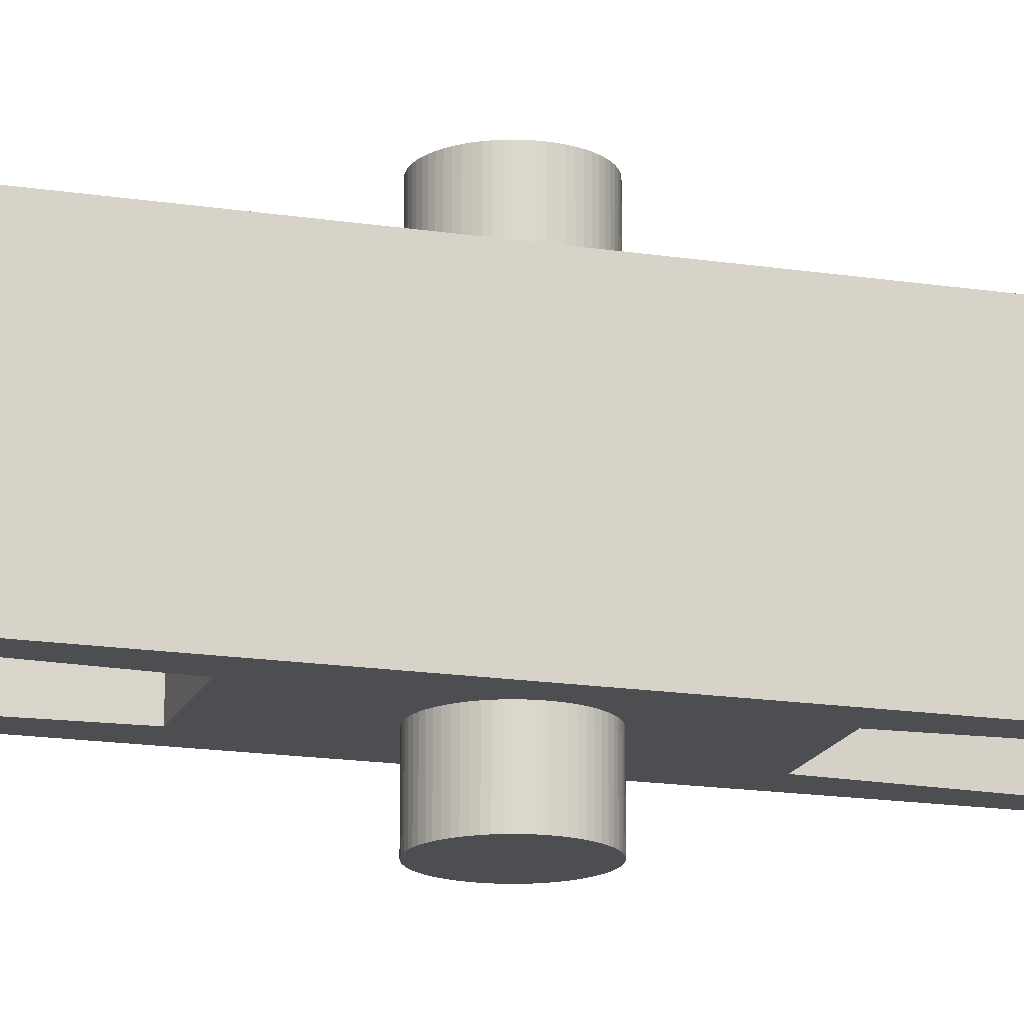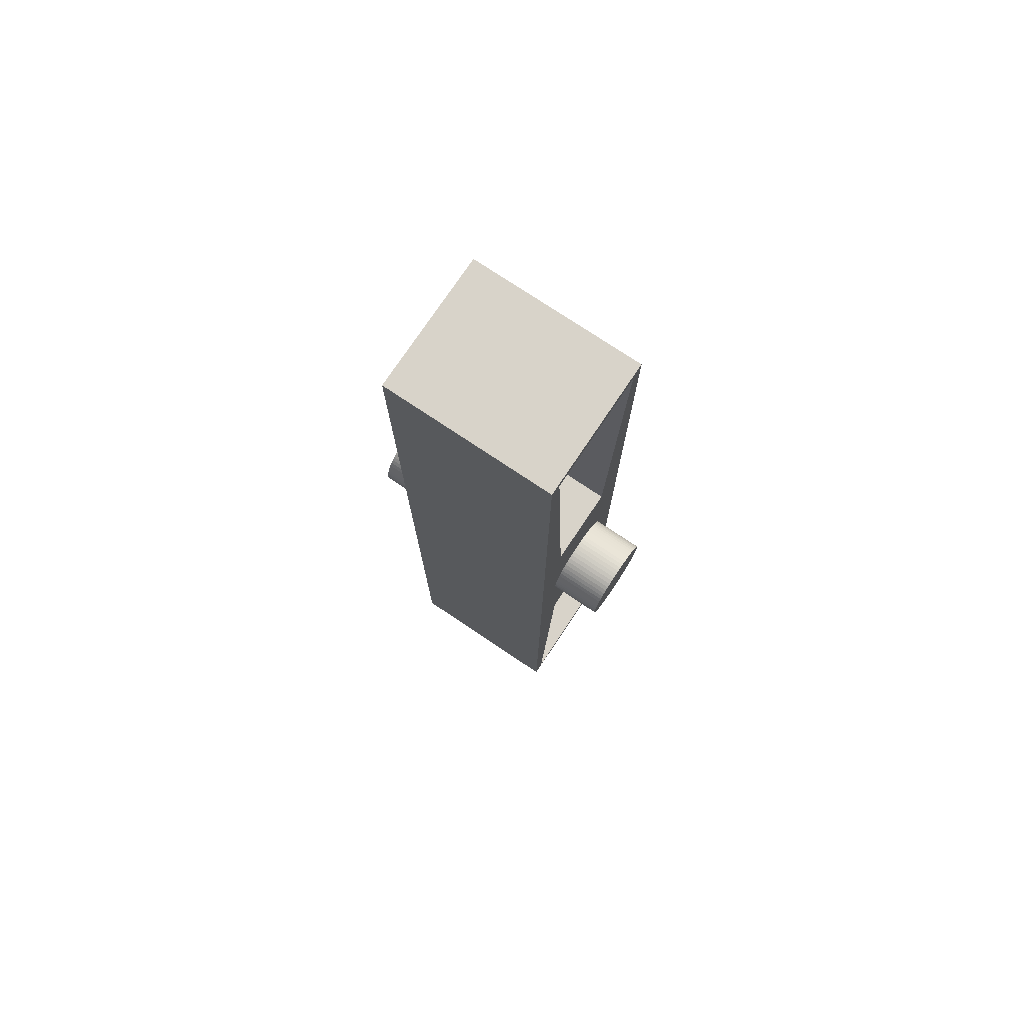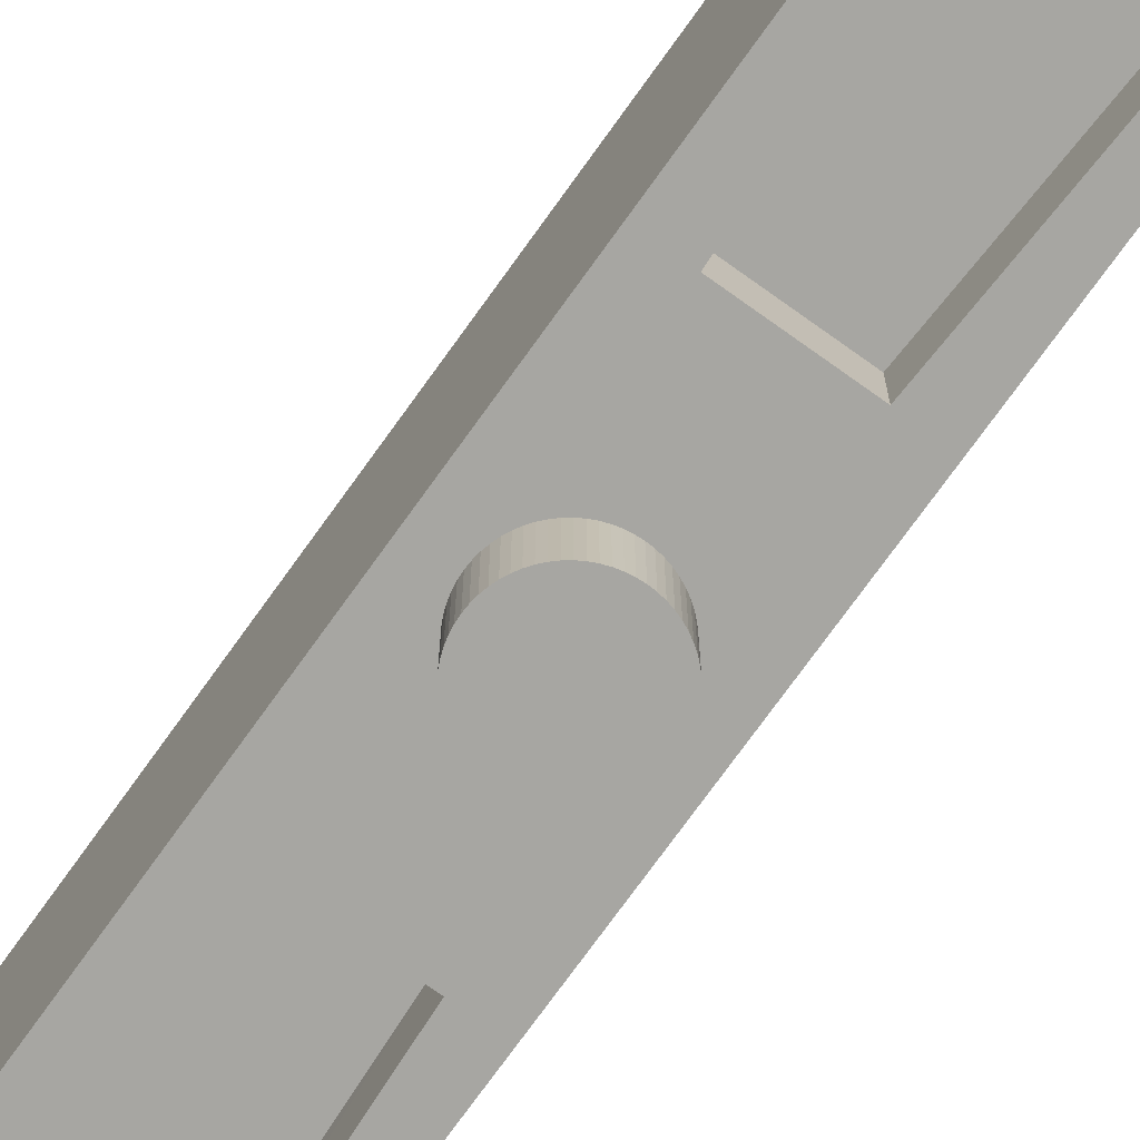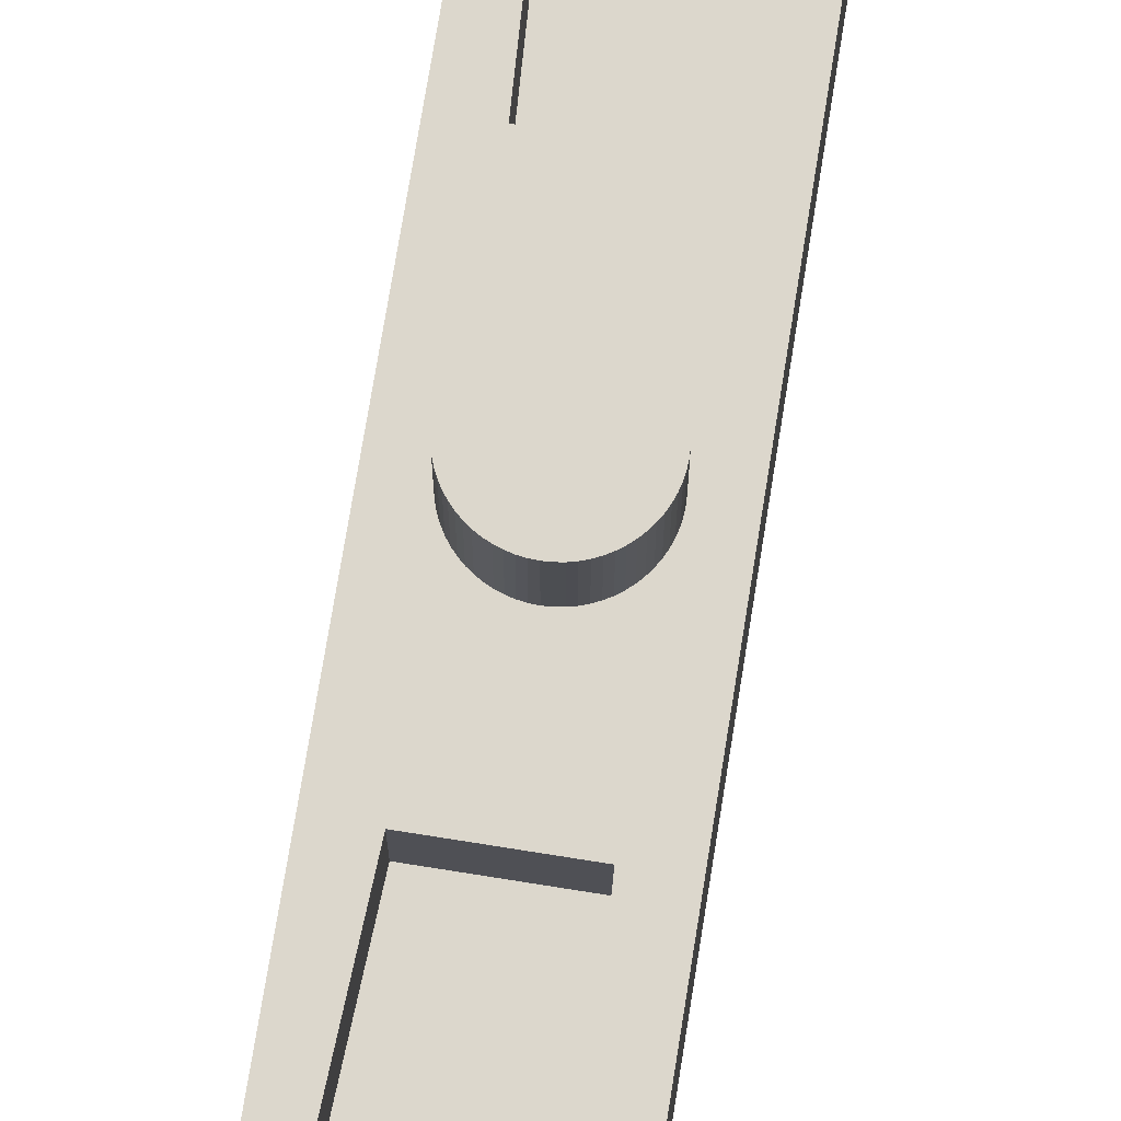
<metadata>
{"format":"obj","ext":"obj","renderer":"f3d","projection":"perspective","resolution":1024,"background":"white","views":[{"elev":-16.7,"azim":72.5,"up":"+Z"},{"elev":75.8,"azim":-56.2,"up":"+Y"},{"elev":-74.0,"azim":-35.6,"up":"+Z"},{"elev":73.0,"azim":9.1,"up":"+Z"}]}
</metadata>
<code>
o Cube.003_Cube.001
v 167.3 -8.892 -2.947
v 166 -32.39 -2.948
v 172.7 -8.892 -2.947
v 174 -32.39 -2.948
v 172.7 -8.892 2.947
v 174 -32.39 2.948
v 167.3 -8.892 2.947
v 166 -32.39 2.948
v 172.7 8.892 -2.947
v 174 32.39 -2.948
v 167.3 8.892 -2.947
v 166 32.39 -2.948
v 167.3 8.892 2.947
v 166 32.39 2.948
v 172.7 8.892 2.947
v 174 32.39 2.948
v 170 3.022 -9.6
v 170 3.022 9.6
v 170.3 3.007 -9.6
v 170.3 3.007 9.6
v 170.6 2.964 -9.6
v 170.6 2.964 9.6
v 170.9 2.893 -9.6
v 170.9 2.893 9.6
v 171.1 2.794 -9.6
v 171.1 2.794 9.6
v 171.4 2.668 -9.6
v 171.4 2.668 9.6
v 171.7 2.516 -9.6
v 171.7 2.516 9.6
v 171.9 2.341 -9.6
v 171.9 2.341 9.6
v 172.1 2.143 -9.6
v 172.1 2.143 9.6
v 172.3 1.925 -9.6
v 172.3 1.925 9.6
v 172.5 1.689 -9.6
v 172.5 1.689 9.6
v 172.6 1.436 -9.6
v 172.6 1.436 9.6
v 172.8 1.17 -9.6
v 172.8 1.17 9.6
v 172.9 0.8928 -9.6
v 172.9 0.8928 9.6
v 172.9 0.6072 -9.6
v 172.9 0.6072 9.6
v 173 0.316 -9.6
v 173 0.316 9.6
v 173 0.02191 -9.6
v 173 0.02191 9.6
v 173 -0.2721 -9.6
v 173 -0.2721 9.6
v 172.9 -0.5634 -9.6
v 172.9 -0.5634 9.6
v 172.9 -0.8489 -9.6
v 172.9 -0.8489 9.6
v 172.8 -1.126 -9.6
v 172.8 -1.126 9.6
v 172.6 -1.392 -9.6
v 172.6 -1.392 9.6
v 172.5 -1.645 -9.6
v 172.5 -1.645 9.6
v 172.3 -1.881 -9.6
v 172.3 -1.881 9.6
v 172.1 -2.099 -9.6
v 172.1 -2.099 9.6
v 171.9 -2.297 -9.6
v 171.9 -2.297 9.6
v 171.7 -2.472 -9.6
v 171.7 -2.472 9.6
v 171.4 -2.624 -9.6
v 171.4 -2.624 9.6
v 171.1 -2.75 -9.6
v 171.1 -2.75 9.6
v 170.9 -2.849 -9.6
v 170.9 -2.849 9.6
v 170.6 -2.92 -9.6
v 170.6 -2.92 9.6
v 170.3 -2.964 -9.6
v 170.3 -2.964 9.6
v 170 -2.978 -9.6
v 170 -2.978 9.6
v 169.7 -2.964 -9.6
v 169.7 -2.964 9.6
v 169.4 -2.92 -9.6
v 169.4 -2.92 9.6
v 169.1 -2.849 -9.6
v 169.1 -2.849 9.6
v 168.9 -2.75 -9.6
v 168.9 -2.75 9.6
v 168.6 -2.624 -9.6
v 168.6 -2.624 9.6
v 168.3 -2.472 -9.6
v 168.3 -2.472 9.6
v 168.1 -2.297 -9.6
v 168.1 -2.297 9.6
v 167.9 -2.099 -9.6
v 167.9 -2.099 9.6
v 167.7 -1.881 -9.6
v 167.7 -1.881 9.6
v 167.5 -1.645 -9.6
v 167.5 -1.645 9.6
v 167.4 -1.392 -9.6
v 167.4 -1.392 9.6
v 167.2 -1.126 -9.6
v 167.2 -1.126 9.6
v 167.1 -0.8489 -9.6
v 167.1 -0.8489 9.6
v 167.1 -0.5634 -9.6
v 167.1 -0.5634 9.6
v 167 -0.2721 -9.6
v 167 -0.2721 9.6
v 167 0.02191 -9.6
v 167 0.02191 9.6
v 167 0.316 -9.6
v 167 0.316 9.6
v 167.1 0.6072 -9.6
v 167.1 0.6072 9.6
v 167.1 0.8928 -9.6
v 167.1 0.8928 9.6
v 167.2 1.17 -9.6
v 167.2 1.17 9.6
v 167.4 1.436 -9.6
v 167.4 1.436 9.6
v 167.5 1.689 -9.6
v 167.5 1.689 9.6
v 167.7 1.925 -9.6
v 167.7 1.925 9.6
v 167.9 2.143 -9.6
v 167.9 2.143 9.6
v 168.1 2.341 -9.6
v 168.1 2.341 9.6
v 168.3 2.516 -9.6
v 168.3 2.516 9.6
v 168.6 2.668 -9.6
v 168.6 2.668 9.6
v 168.9 2.794 -9.6
v 168.9 2.794 9.6
v 169.1 2.893 -9.6
v 169.1 2.893 9.6
v 169.4 2.964 -9.6
v 169.4 2.964 9.6
v 169.7 3.007 -9.6
v 169.7 3.007 9.6
v 165.2 -33 -6
v 165.2 -33 6
v 165.2 33 -6
v 165.2 33 6
v 174.8 -33 -6
v 174.8 -33 6
v 174.8 33 -6
v 174.8 33 6
v 167.7 -1.881 6
v 167.7 -1.881 -6
v 167.5 -1.645 6
v 167.5 -1.645 -6
v 170.3 -2.964 6
v 170.3 -2.964 -6
v 170 -2.978 6
v 170 -2.978 -6
v 167.9 -2.099 6
v 167.9 -2.099 -6
v 169.7 -2.964 6
v 169.7 -2.964 -6
v 170.3 3.007 6
v 170.3 3.007 -6
v 170.6 2.964 6
v 170.6 2.964 -6
v 172.6 1.436 6
v 172.6 1.436 -6
v 172.5 1.689 6
v 172.5 1.689 -6
v 170 3.022 6
v 170 3.022 -6
v 172.3 1.925 6
v 172.3 1.925 -6
v 169.1 -2.849 6
v 169.1 -2.849 -6
v 167.1 -0.8489 6
v 167.1 -0.8489 -6
v 169.4 -2.92 6
v 169.4 -2.92 -6
v 168.9 -2.75 6
v 168.9 -2.75 -6
v 170.6 -2.92 6
v 170.6 -2.92 -6
v 171.4 -2.624 6
v 171.4 -2.624 -6
v 171.1 -2.75 6
v 171.1 -2.75 -6
v 170.9 -2.849 6
v 170.9 -2.849 -6
v 167.4 -1.392 6
v 167.4 -1.392 -6
v 167.2 -1.126 6
v 167.2 -1.126 -6
v 167.1 -0.5634 6
v 167.1 -0.5634 -6
v 167 -0.2721 6
v 167 -0.2721 -6
v 172.1 2.143 6
v 172.1 2.143 -6
v 171.9 2.341 6
v 171.9 2.341 -6
v 170.9 2.893 6
v 170.9 2.893 -6
v 171.7 2.516 6
v 171.7 2.516 -6
v 168.1 -2.297 6
v 168.1 -2.297 -6
v 168.3 -2.472 6
v 168.3 -2.472 -6
v 168.6 -2.624 6
v 168.6 -2.624 -6
v 172.1 -2.099 6
v 172.1 -2.099 -6
v 171.9 -2.297 6
v 171.9 -2.297 -6
v 171.7 -2.472 6
v 171.7 -2.472 -6
v 169.7 3.007 6
v 169.7 3.007 -6
v 169.4 2.964 6
v 169.4 2.964 -6
v 172.8 -1.126 6
v 172.8 -1.126 -6
v 172.9 -0.8489 6
v 172.9 -0.8489 -6
v 167.5 1.689 6
v 167.5 1.689 -6
v 167.4 1.436 6
v 167.4 1.436 -6
v 167.1 0.6072 6
v 167.1 0.6072 -6
v 167.7 1.925 6
v 167.7 1.925 -6
v 167.9 2.143 6
v 167.9 2.143 -6
v 168.1 2.341 6
v 168.1 2.341 -6
v 168.9 2.794 6
v 168.9 2.794 -6
v 168.6 2.668 6
v 168.6 2.668 -6
v 167.2 1.17 6
v 167.2 1.17 -6
v 167.1 0.8928 6
v 167.1 0.8928 -6
v 167 0.316 6
v 167 0.316 -6
v 167 0.02191 6
v 167 0.02191 -6
v 169.1 2.893 6
v 169.1 2.893 -6
v 173 0.02191 6
v 173 0.02191 -6
v 172.5 -1.645 6
v 172.5 -1.645 -6
v 172.3 -1.881 6
v 172.3 -1.881 -6
v 173 0.316 6
v 173 0.316 -6
v 172.8 1.17 6
v 172.8 1.17 -6
v 168.3 2.516 6
v 168.3 2.516 -6
v 171.1 2.794 6
v 171.1 2.794 -6
v 172.9 0.8928 6
v 172.9 0.8928 -6
v 172.9 -0.5634 6
v 172.9 -0.5634 -6
v 172.6 -1.392 6
v 172.6 -1.392 -6
v 173 -0.2721 6
v 173 -0.2721 -6
v 172.9 0.6072 6
v 172.9 0.6072 -6
v 171.4 2.668 6
v 171.4 2.668 -6
v 166 32.39 6
v 167.3 8.878 6
v 172.7 8.878 6
v 174 32.39 6
v 167.3 8.878 -6
v 166 32.39 -6
v 172.7 8.878 -6
v 174 32.39 -6
v 166 -32.39 6
v 167.3 -8.878 6
v 172.7 -8.878 6
v 174 -32.39 6
v 167.3 -8.878 -6
v 166 -32.39 -6
v 172.7 -8.878 -6
v 174 -32.39 -6
f 1 294 293
f 4 294 2
f 3 296 4
f 3 293 295
f 2 3 4
f 5 292 291
f 8 292 6
f 7 289 8
f 5 290 7
f 5 8 6
f 9 288 287
f 12 288 10
f 11 286 12
f 9 285 11
f 9 12 10
f 13 281 282
f 16 281 14
f 15 284 16
f 13 283 15
f 13 16 14
f 174 19 17
f 166 21 19
f 168 23 21
f 206 25 23
f 268 27 25
f 280 29 27
f 208 31 29
f 204 33 31
f 202 35 33
f 176 37 35
f 172 39 37
f 170 41 39
f 264 43 41
f 270 45 43
f 278 47 45
f 262 49 47
f 256 51 49
f 276 53 51
f 272 55 53
f 228 57 55
f 226 59 57
f 274 61 59
f 258 63 61
f 260 65 63
f 216 67 65
f 218 69 67
f 220 71 69
f 188 73 71
f 190 75 73
f 192 77 75
f 186 79 77
f 158 81 79
f 160 83 81
f 164 85 83
f 182 87 85
f 178 89 87
f 184 91 89
f 214 93 91
f 212 95 93
f 210 97 95
f 162 99 97
f 154 101 99
f 156 103 101
f 194 105 103
f 196 107 105
f 180 109 107
f 198 111 109
f 200 113 111
f 252 115 113
f 250 117 115
f 234 119 117
f 248 121 119
f 246 123 121
f 232 125 123
f 230 127 125
f 236 129 127
f 238 131 129
f 240 133 131
f 266 135 133
f 244 137 135
f 242 139 137
f 254 141 139
f 26 24 74
f 224 143 141
f 222 17 143
f 139 141 87
f 146 147 145
f 148 151 147
f 152 149 151
f 150 145 149
f 287 168 166
f 163 181 290
f 161 100 153
f 213 94 211
f 279 30 207
f 159 84 163
f 189 76 191
f 277 48 261
f 203 34 201
f 187 74 189
f 197 112 199
f 257 64 259
f 205 26 267
f 243 138 241
f 191 78 185
f 175 38 171
f 173 20 165
f 275 54 271
f 167 205 283
f 255 52 275
f 261 50 255
f 181 88 177
f 251 116 249
f 245 124 231
f 179 110 197
f 225 60 273
f 239 134 265
f 182 164 293
f 223 144 221
f 153 102 155
f 249 118 233
f 227 58 225
f 235 130 237
f 193 106 195
f 263 44 269
f 235 126 128
f 183 92 213
f 217 70 219
f 165 22 167
f 195 108 179
f 265 136 243
f 273 62 257
f 207 32 203
f 267 28 279
f 171 40 169
f 169 42 263
f 241 140 253
f 177 90 183
f 231 126 229
f 215 68 217
f 269 46 277
f 253 142 223
f 201 36 175
f 219 72 187
f 233 120 247
f 157 82 159
f 163 86 181
f 205 22 24
f 271 56 227
f 211 96 209
f 209 98 161
f 221 18 173
f 259 66 215
f 185 80 157
f 199 114 251
f 155 104 193
f 247 122 245
f 237 132 239
f 284 148 281
f 288 147 151
f 150 289 146
f 294 149 145
f 1 2 294
f 4 296 294
f 3 295 296
f 3 1 293
f 2 1 3
f 5 6 292
f 8 289 292
f 7 290 289
f 5 291 290
f 5 7 8
f 9 10 288
f 12 286 288
f 11 285 286
f 9 287 285
f 9 11 12
f 13 14 281
f 16 284 281
f 15 283 284
f 13 282 283
f 13 15 16
f 174 166 19
f 166 168 21
f 168 206 23
f 206 268 25
f 268 280 27
f 280 208 29
f 208 204 31
f 204 202 33
f 202 176 35
f 176 172 37
f 172 170 39
f 170 264 41
f 264 270 43
f 270 278 45
f 278 262 47
f 262 256 49
f 256 276 51
f 276 272 53
f 272 228 55
f 228 226 57
f 226 274 59
f 274 258 61
f 258 260 63
f 260 216 65
f 216 218 67
f 218 220 69
f 220 188 71
f 188 190 73
f 190 192 75
f 192 186 77
f 186 158 79
f 158 160 81
f 160 164 83
f 164 182 85
f 182 178 87
f 178 184 89
f 184 214 91
f 214 212 93
f 212 210 95
f 210 162 97
f 162 154 99
f 154 156 101
f 156 194 103
f 194 196 105
f 196 180 107
f 180 198 109
f 198 200 111
f 200 252 113
f 252 250 115
f 250 234 117
f 234 248 119
f 248 246 121
f 246 232 123
f 232 230 125
f 230 236 127
f 236 238 129
f 238 240 131
f 240 266 133
f 266 244 135
f 244 242 137
f 242 254 139
f 254 224 141
f 22 20 80
f 20 18 82
f 18 144 84
f 144 142 86
f 142 140 86
f 140 138 88
f 86 140 88
f 138 136 90
f 136 134 92
f 90 136 92
f 134 132 96
f 132 130 98
f 130 128 100
f 128 126 102
f 126 124 102
f 124 122 104
f 102 124 104
f 122 120 106
f 120 118 108
f 106 120 108
f 118 116 112
f 116 114 112
f 112 110 118
f 110 108 118
f 106 104 122
f 102 100 128
f 100 98 130
f 98 96 132
f 96 94 134
f 94 92 134
f 90 88 138
f 86 84 144
f 84 82 18
f 82 80 20
f 80 78 22
f 78 76 22
f 76 74 24
f 22 76 24
f 74 72 26
f 72 70 28
f 26 72 28
f 70 68 32
f 68 66 34
f 66 64 36
f 64 62 38
f 62 60 38
f 60 58 40
f 38 60 40
f 58 56 42
f 56 54 44
f 42 56 44
f 54 52 48
f 52 50 48
f 48 46 54
f 46 44 54
f 42 40 58
f 38 36 64
f 36 34 66
f 34 32 68
f 32 30 70
f 30 28 70
f 224 222 143
f 222 174 17
f 143 17 81
f 17 19 79
f 19 21 79
f 21 23 77
f 79 21 77
f 23 25 73
f 25 27 71
f 27 29 71
f 29 31 69
f 71 29 69
f 31 33 65
f 33 35 63
f 35 37 63
f 37 39 61
f 63 37 61
f 39 41 57
f 41 43 55
f 43 45 55
f 45 47 53
f 55 45 53
f 47 49 51
f 51 53 47
f 55 57 41
f 57 59 39
f 59 61 39
f 63 65 33
f 65 67 31
f 67 69 31
f 71 73 25
f 73 75 23
f 75 77 23
f 79 81 17
f 81 83 143
f 83 85 143
f 85 87 141
f 143 85 141
f 87 89 137
f 89 91 135
f 91 93 135
f 93 95 133
f 135 93 133
f 95 97 129
f 97 99 127
f 99 101 127
f 101 103 125
f 127 101 125
f 103 105 121
f 105 107 119
f 107 109 119
f 109 111 117
f 119 109 117
f 111 113 115
f 115 117 111
f 119 121 105
f 121 123 103
f 123 125 103
f 127 129 97
f 129 131 95
f 131 133 95
f 135 137 89
f 137 139 87
f 146 148 147
f 148 152 151
f 152 150 149
f 150 146 145
f 252 147 250
f 147 286 285
f 147 285 250
f 287 288 151
f 234 250 285
f 248 234 285
f 287 151 262
f 151 256 262
f 246 248 285
f 232 246 285
f 287 262 278
f 230 232 285
f 236 230 285
f 287 278 270
f 287 270 264
f 236 285 238
f 285 287 174
f 238 285 240
f 240 285 266
f 287 264 170
f 287 170 172
f 266 285 244
f 244 285 242
f 287 172 176
f 287 176 202
f 242 285 254
f 254 285 224
f 287 202 204
f 287 204 208
f 224 285 222
f 222 285 174
f 287 208 280
f 287 280 268
f 287 268 206
f 287 206 168
f 166 174 287
f 150 152 255
f 150 255 275
f 291 292 150
f 146 289 290
f 291 150 275
f 148 146 251
f 146 290 199
f 251 146 199
f 291 275 271
f 291 271 227
f 291 227 225
f 291 225 273
f 197 199 290
f 179 197 290
f 291 273 257
f 291 257 259
f 195 179 290
f 193 195 290
f 290 291 159
f 291 259 215
f 291 215 217
f 155 193 290
f 153 155 290
f 291 217 219
f 291 219 187
f 161 153 290
f 209 161 290
f 291 187 189
f 291 189 191
f 211 209 290
f 213 211 290
f 291 191 185
f 291 185 157
f 183 213 290
f 177 183 290
f 291 157 159
f 181 177 290
f 290 159 163
f 161 98 100
f 213 92 94
f 279 28 30
f 159 82 84
f 189 74 76
f 277 46 48
f 203 32 34
f 187 72 74
f 197 110 112
f 257 62 64
f 205 24 26
f 243 136 138
f 191 76 78
f 175 36 38
f 173 18 20
f 275 52 54
f 281 148 282
f 148 251 249
f 148 249 282
f 282 249 233
f 152 284 283
f 282 233 247
f 282 247 245
f 255 152 261
f 152 283 261
f 282 245 231
f 282 231 229
f 277 261 283
f 283 282 173
f 282 229 235
f 282 235 237
f 269 277 283
f 263 269 283
f 282 237 239
f 282 239 265
f 169 263 283
f 171 169 283
f 282 265 243
f 282 243 241
f 175 171 283
f 201 175 283
f 282 241 253
f 282 253 223
f 203 201 283
f 207 203 283
f 282 223 221
f 282 221 173
f 279 207 283
f 267 279 283
f 283 173 165
f 205 267 283
f 283 165 167
f 255 50 52
f 261 48 50
f 181 86 88
f 251 114 116
f 245 122 124
f 179 108 110
f 225 58 60
f 239 132 134
f 276 256 149
f 256 151 149
f 149 296 295
f 149 295 276
f 293 294 145
f 272 276 295
f 228 272 295
f 293 145 200
f 145 147 252
f 226 228 295
f 274 226 295
f 145 252 200
f 258 274 295
f 260 258 295
f 293 200 198
f 293 198 180
f 260 295 216
f 295 293 160
f 216 295 218
f 218 295 220
f 293 180 196
f 293 196 194
f 220 295 188
f 188 295 190
f 293 194 156
f 293 156 154
f 190 295 192
f 192 295 186
f 293 154 162
f 293 162 210
f 186 295 158
f 158 295 160
f 293 210 212
f 293 212 214
f 293 214 184
f 293 184 178
f 164 160 293
f 293 178 182
f 223 142 144
f 153 100 102
f 249 116 118
f 227 56 58
f 235 128 130
f 193 104 106
f 263 42 44
f 235 229 126
f 183 90 92
f 217 68 70
f 165 20 22
f 195 106 108
f 265 134 136
f 273 60 62
f 207 30 32
f 267 26 28
f 171 38 40
f 169 40 42
f 241 138 140
f 177 88 90
f 231 124 126
f 215 66 68
f 269 44 46
f 253 140 142
f 201 34 36
f 219 70 72
f 233 118 120
f 157 80 82
f 163 84 86
f 205 167 22
f 271 54 56
f 211 94 96
f 209 96 98
f 221 144 18
f 259 64 66
f 185 78 80
f 199 112 114
f 155 102 104
f 247 120 122
f 237 130 132
f 284 152 148
f 288 286 147
f 150 292 289
f 294 296 149

</code>
